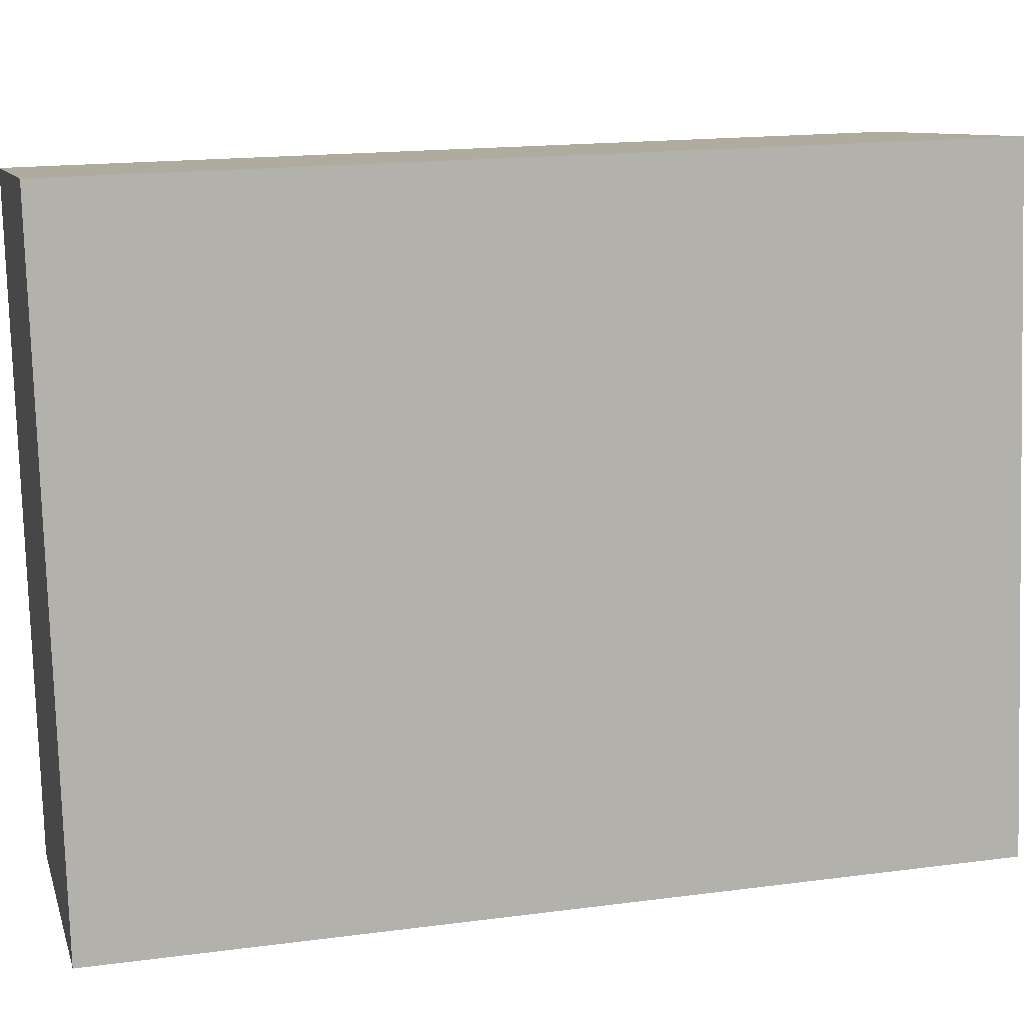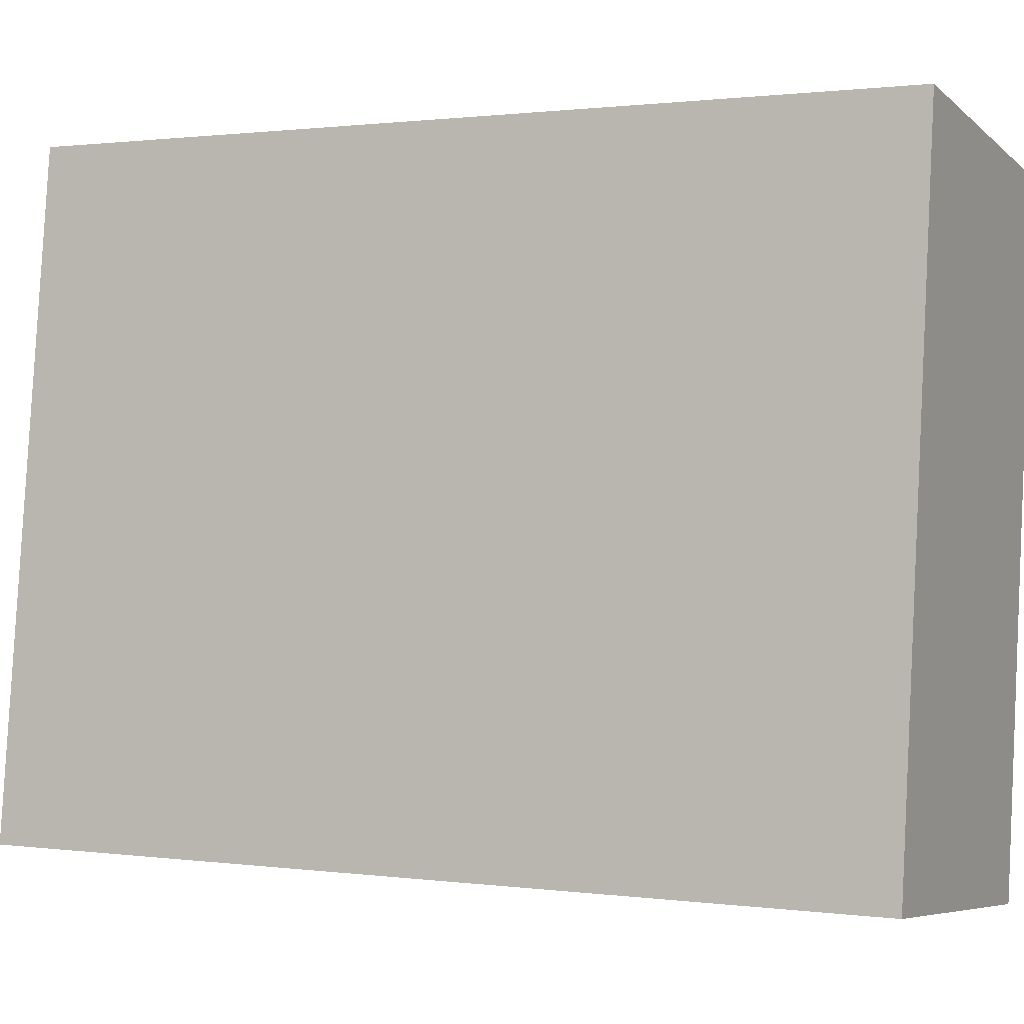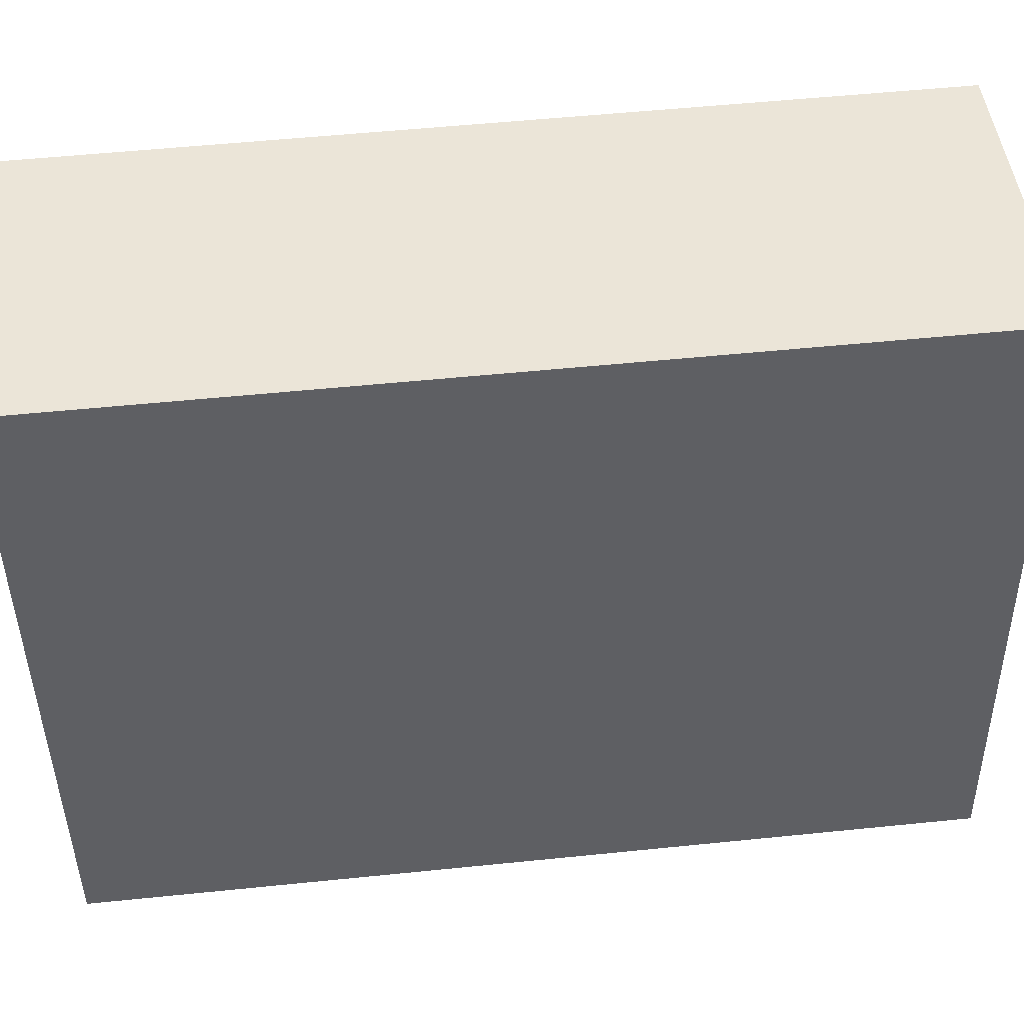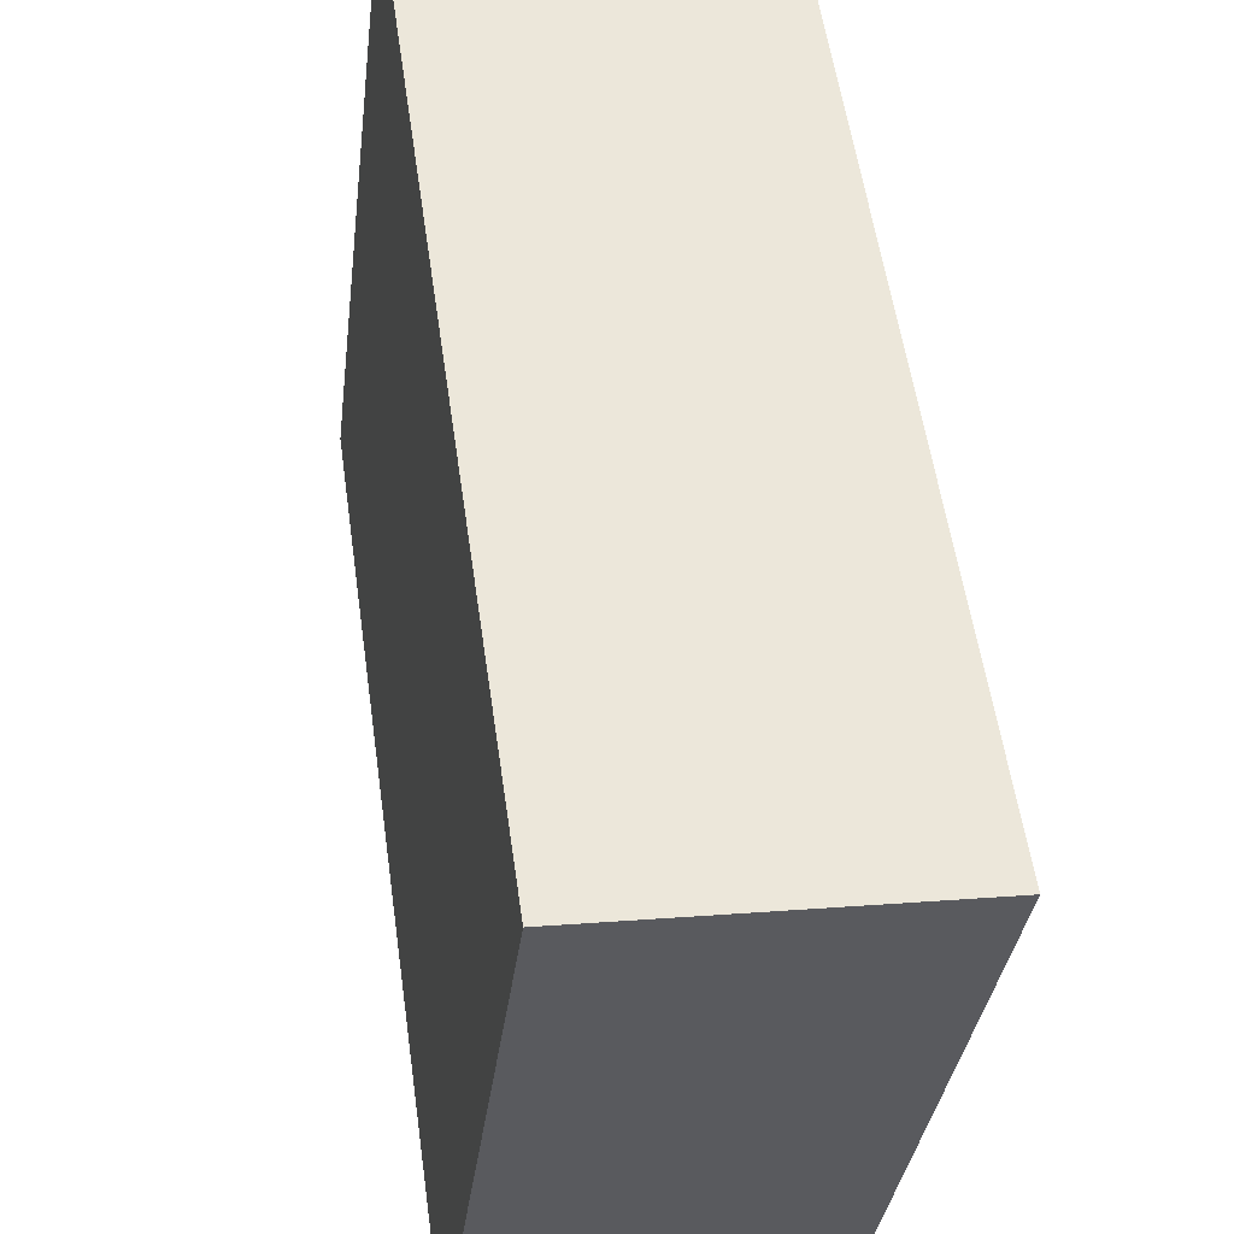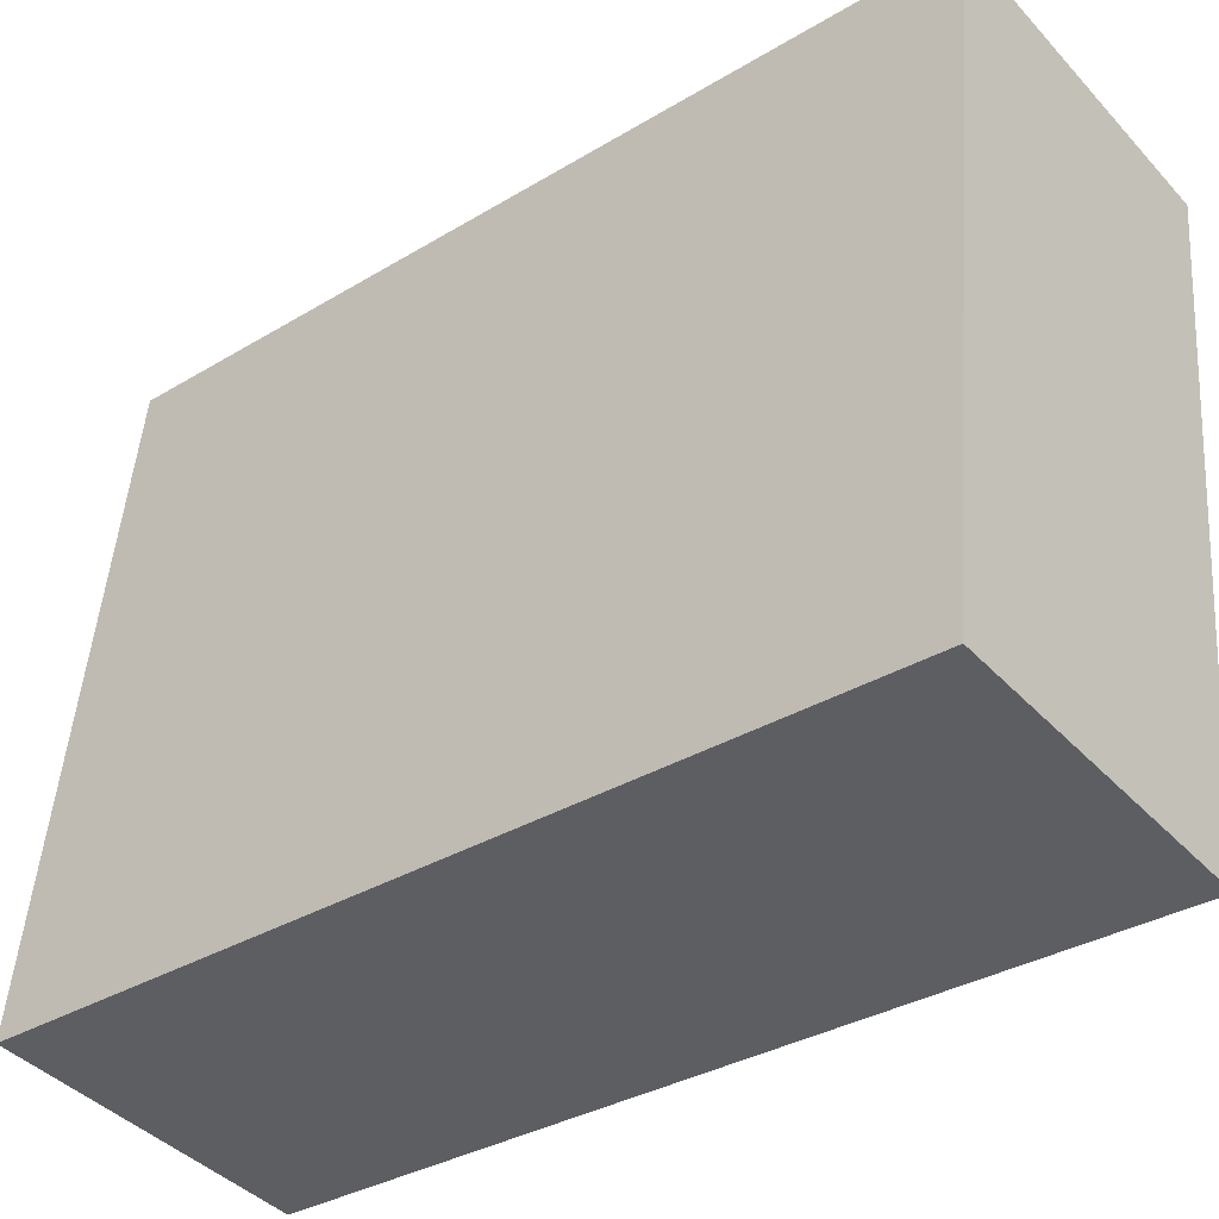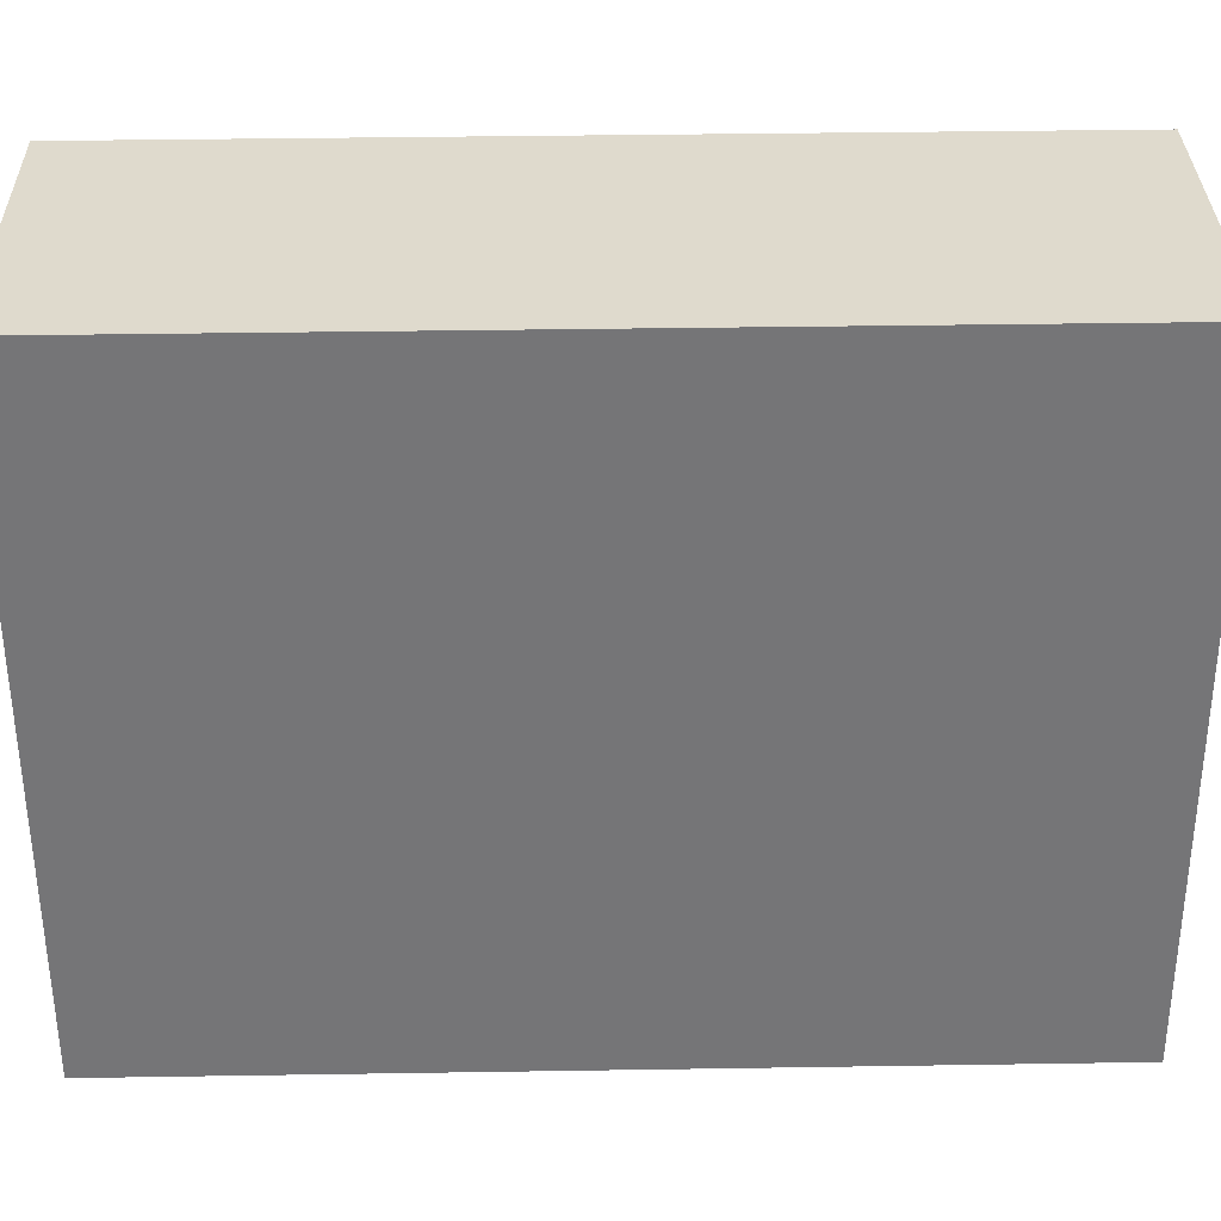
<metadata>
{"format":"obj","ext":"obj","renderer":"f3d","projection":"perspective","resolution":1024,"background":"white","views":[{"elev":17.4,"azim":75.4,"up":"+Z"},{"elev":0.9,"azim":116.3,"up":"+Z"},{"elev":54.0,"azim":83.8,"up":"+Z"},{"elev":56.6,"azim":171.9,"up":"+Z"},{"elev":-33.7,"azim":129.4,"up":"+Z"},{"elev":40.5,"azim":88.9,"up":"+Z"}]}
</metadata>
<code>
v  0 3.703 2.267e-16
v  1.68 3.703 -2.62
v  0.34 3.703 -2.78
v  1.34 3.703 0.18
v  1.68 1.604e-16 -2.62
v  0.34 1.702e-16 -2.78
v  0 0 0
v  1.34 -1.102e-17 0.18
g defaultobject
f 1 2 3
f 2 1 4
f 5 3 2
f 3 5 6
f 6 1 3
f 1 6 7
f 7 4 1
f 4 7 8
f 8 2 4
f 2 8 5
f 8 6 5
f 6 8 7

</code>
